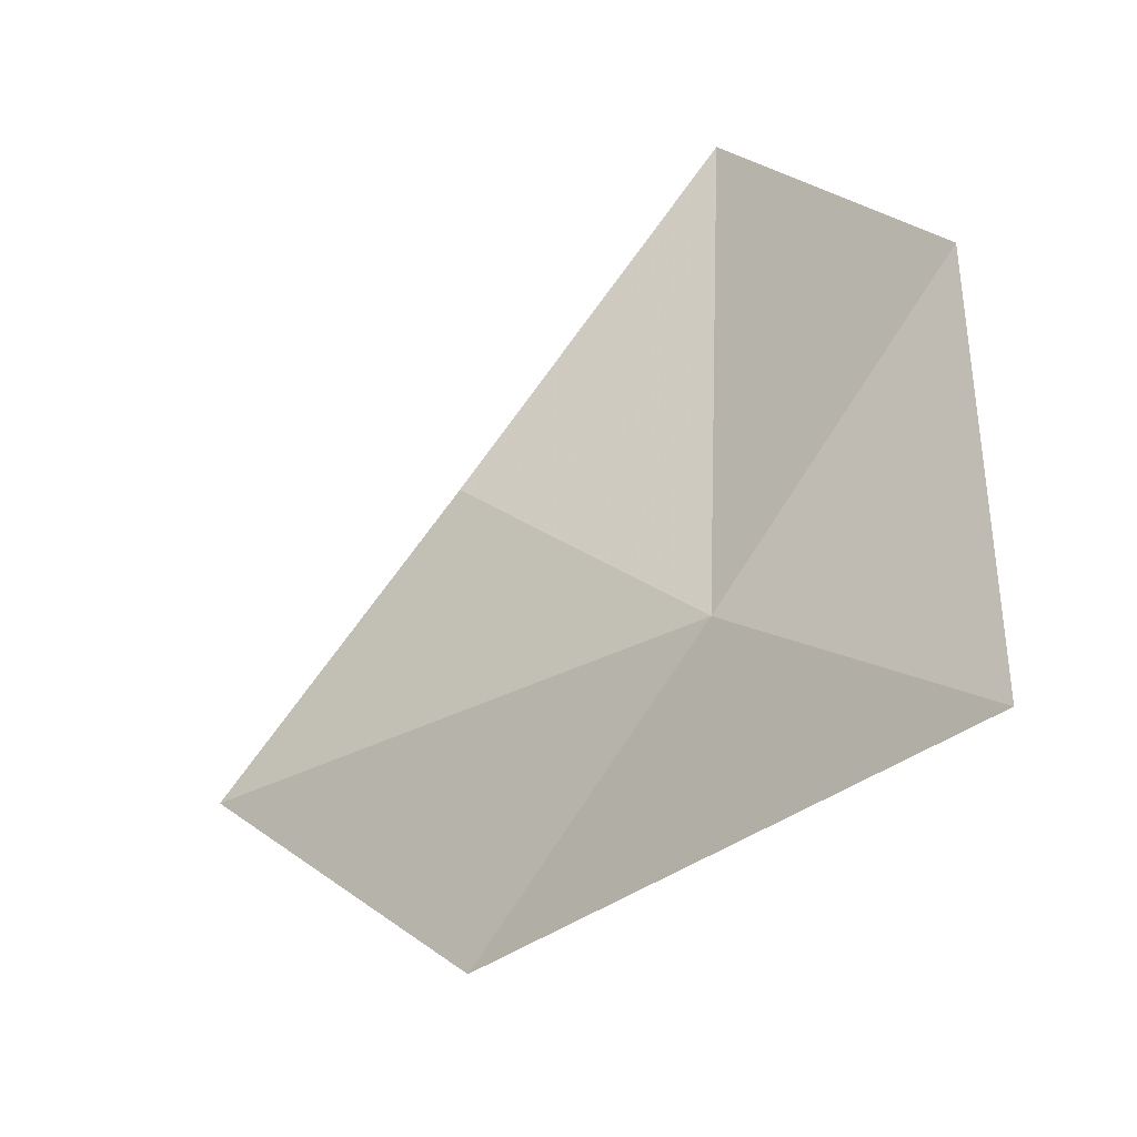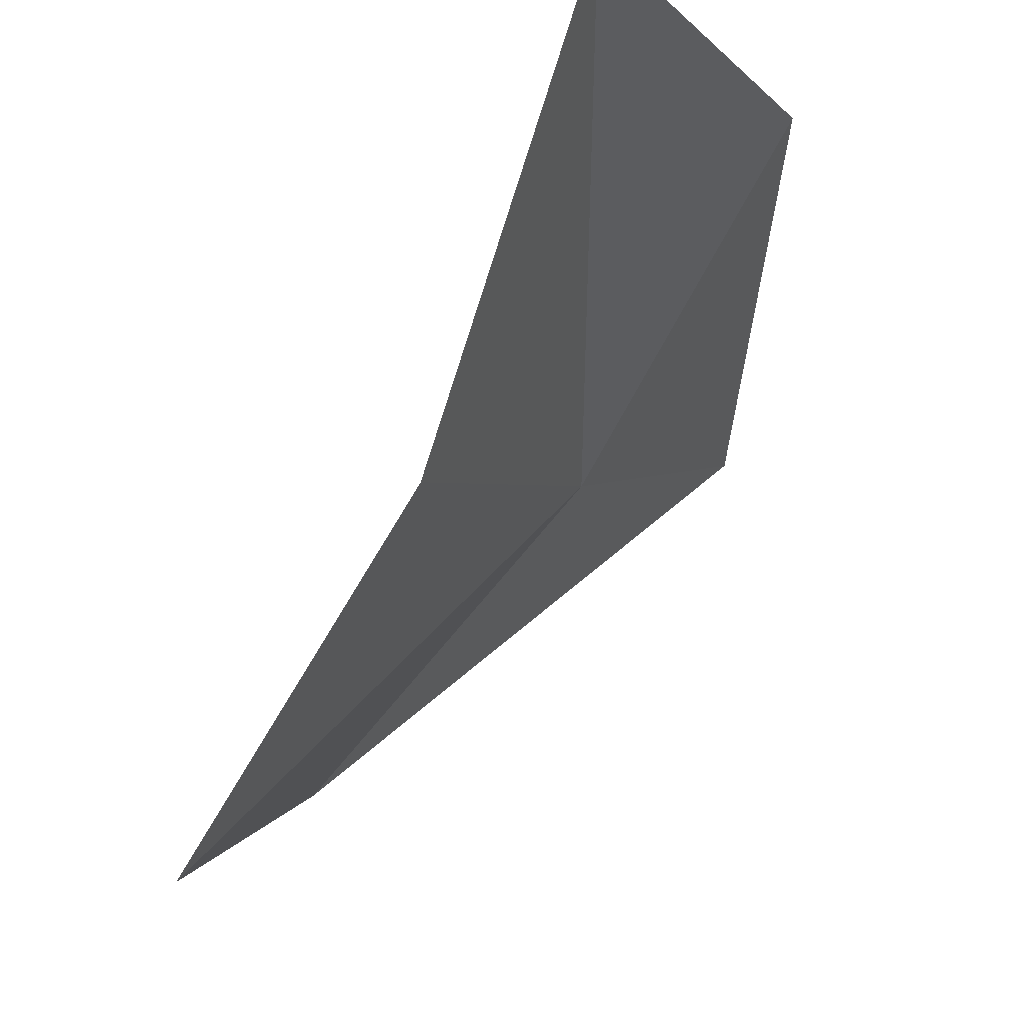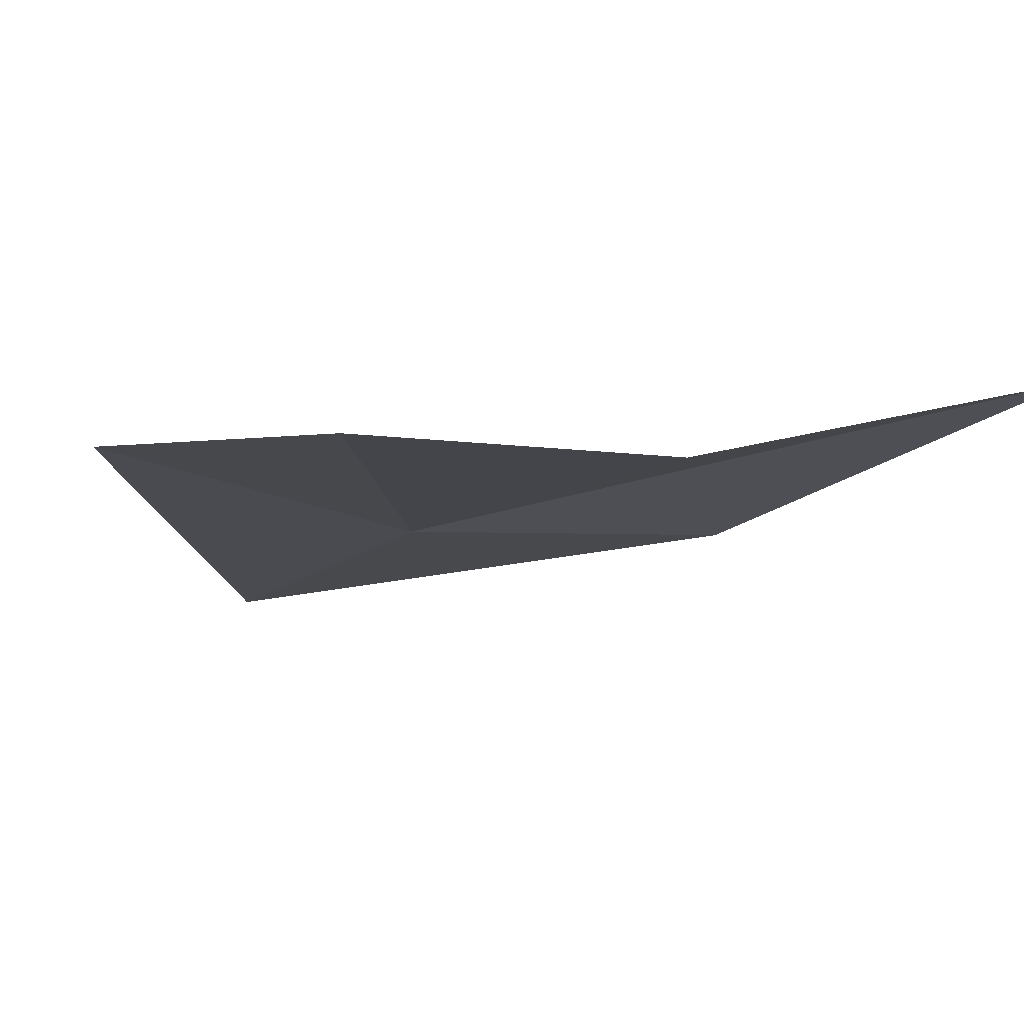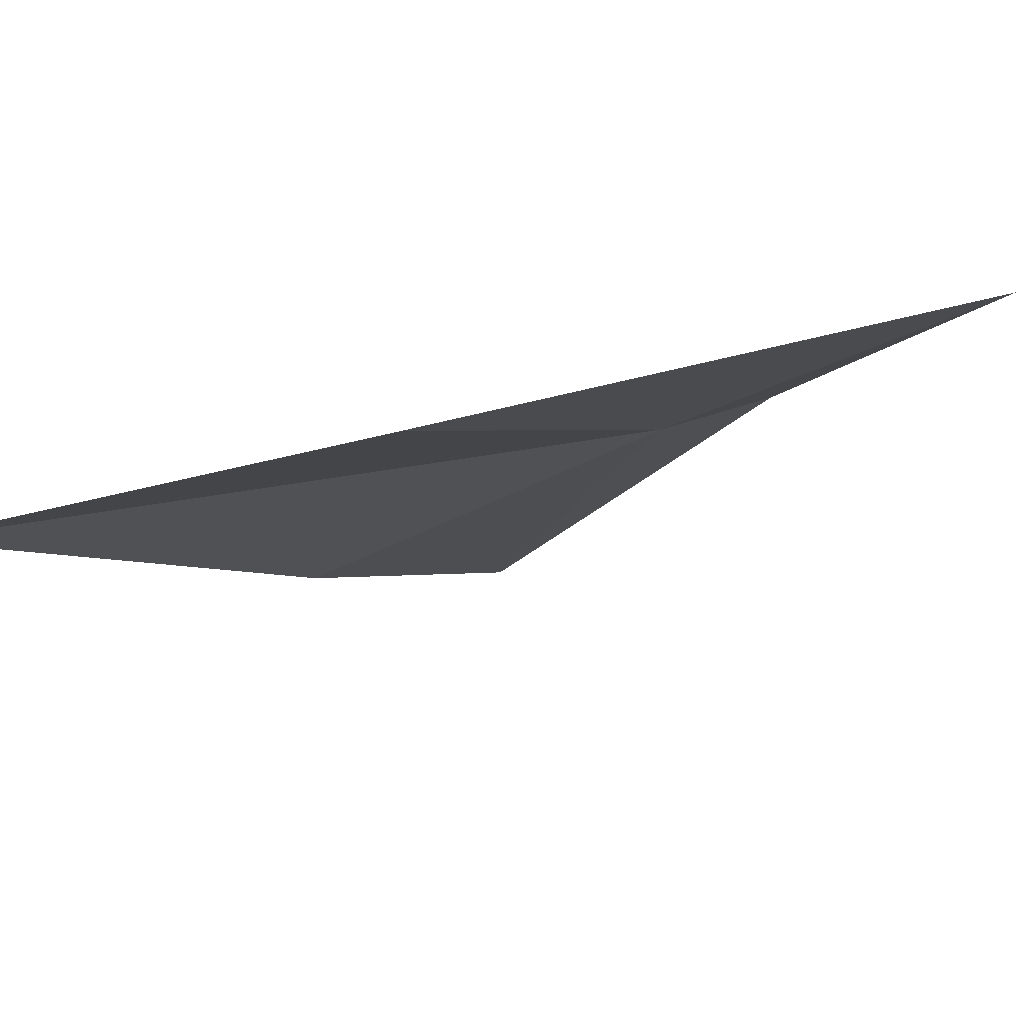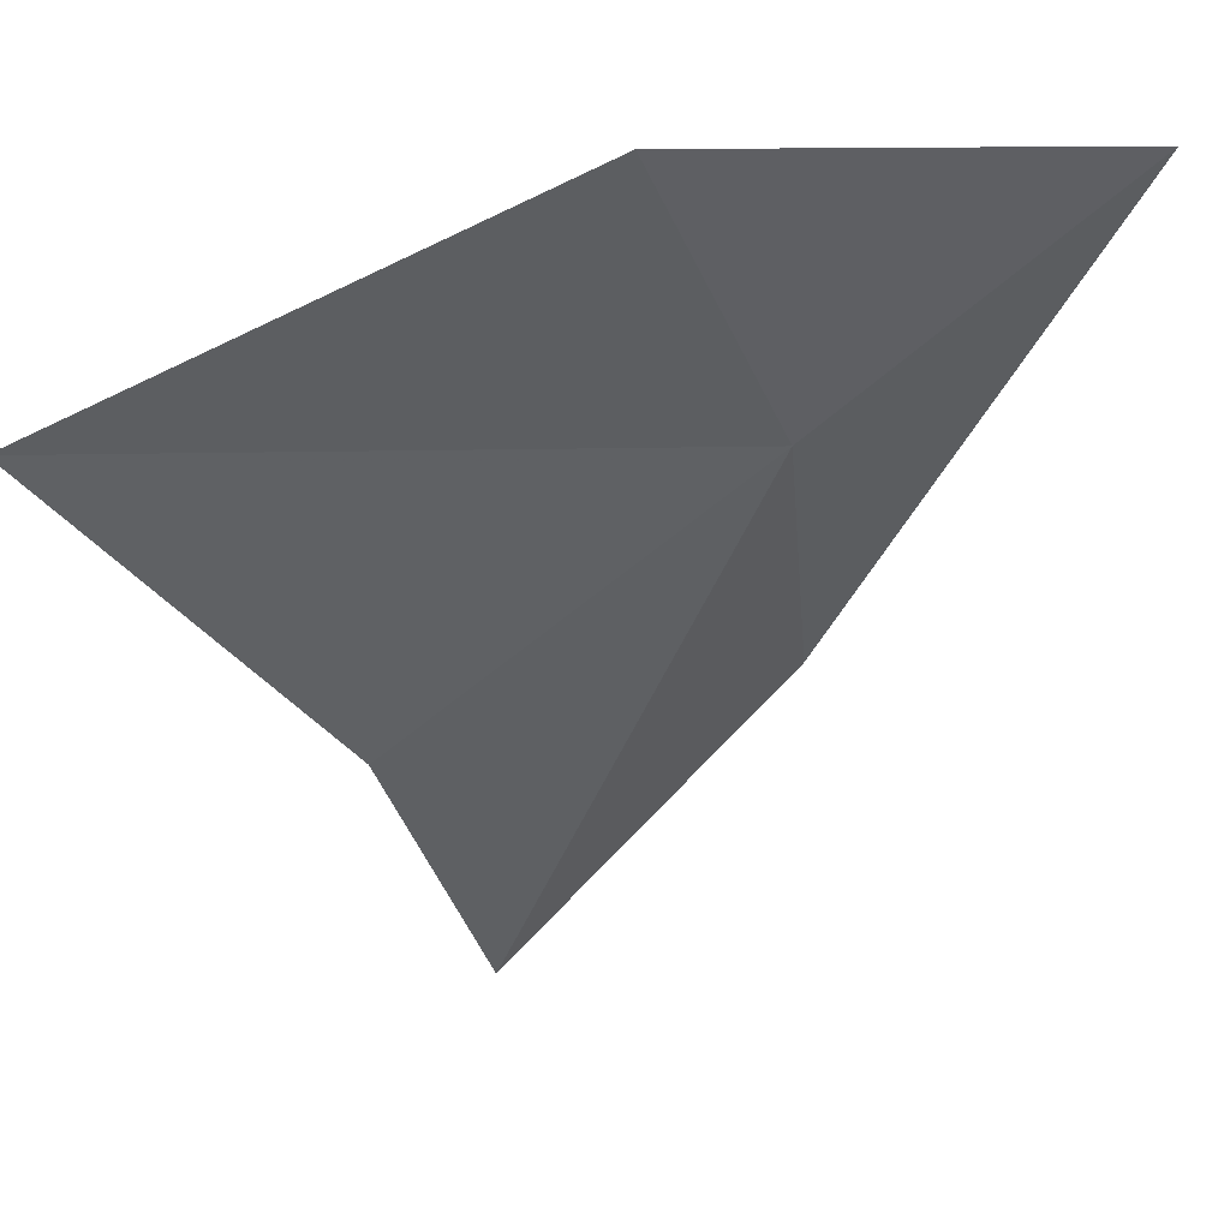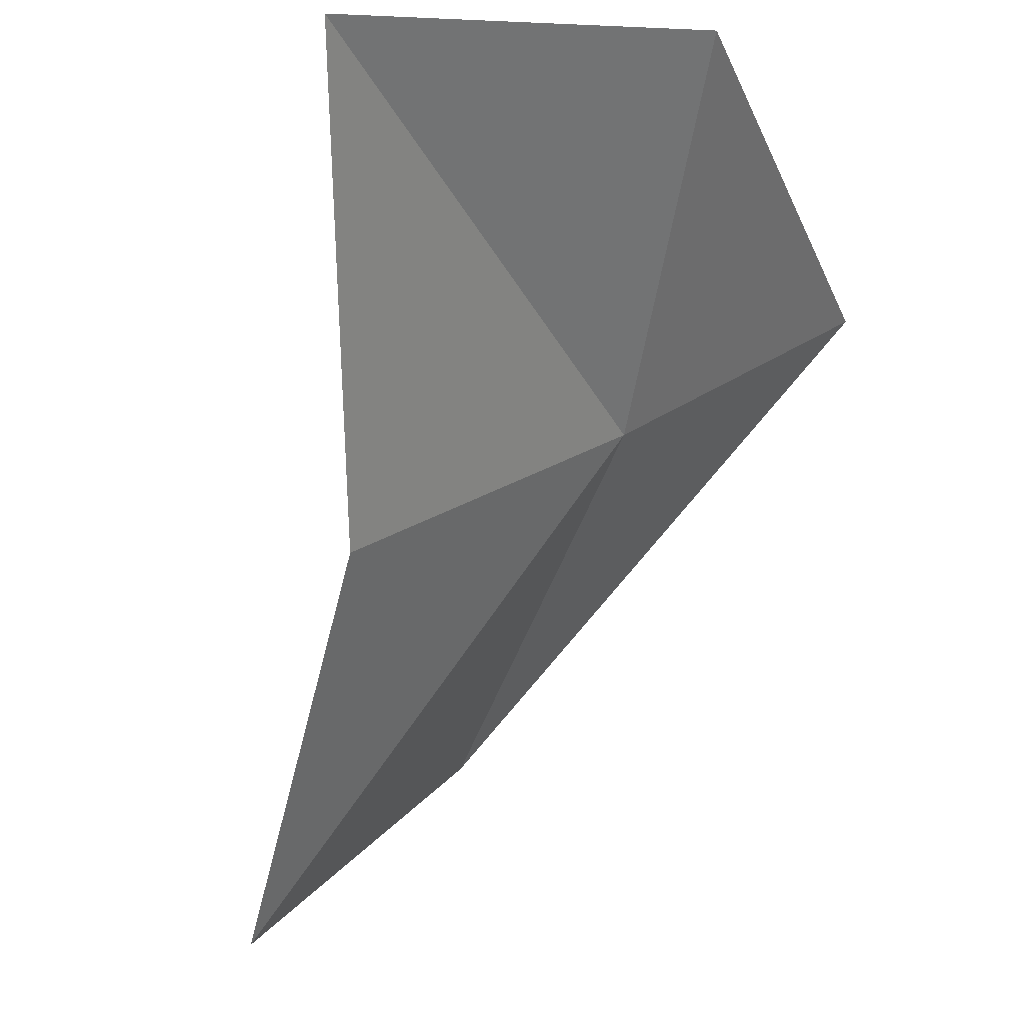
<metadata>
{"format":"obj","ext":"obj","renderer":"f3d","projection":"perspective","resolution":1024,"background":"white","views":[{"elev":-72.5,"azim":90.1,"up":"+Z"},{"elev":-39.5,"azim":31.4,"up":"+Y"},{"elev":-61.1,"azim":-45.4,"up":"+Y"},{"elev":42.2,"azim":105.9,"up":"+Y"},{"elev":8.6,"azim":88.0,"up":"+Y"},{"elev":-28.6,"azim":54.4,"up":"+Y"}]}
</metadata>
<code>
v -639.9 -331.1 -114.9
v -639.8 -331.4 -114.5
v -639.4 -331 -114.2
v -639.4 -330.8 -114.7
v -640.3 -331.4 -115
v -640.2 -331.7 -114.6
v -639.8 -330.8 -115.3
f 1 2 3
f 1 3 4
f 1 5 6
f 1 6 2
f 1 4 7
f 1 7 5

</code>
